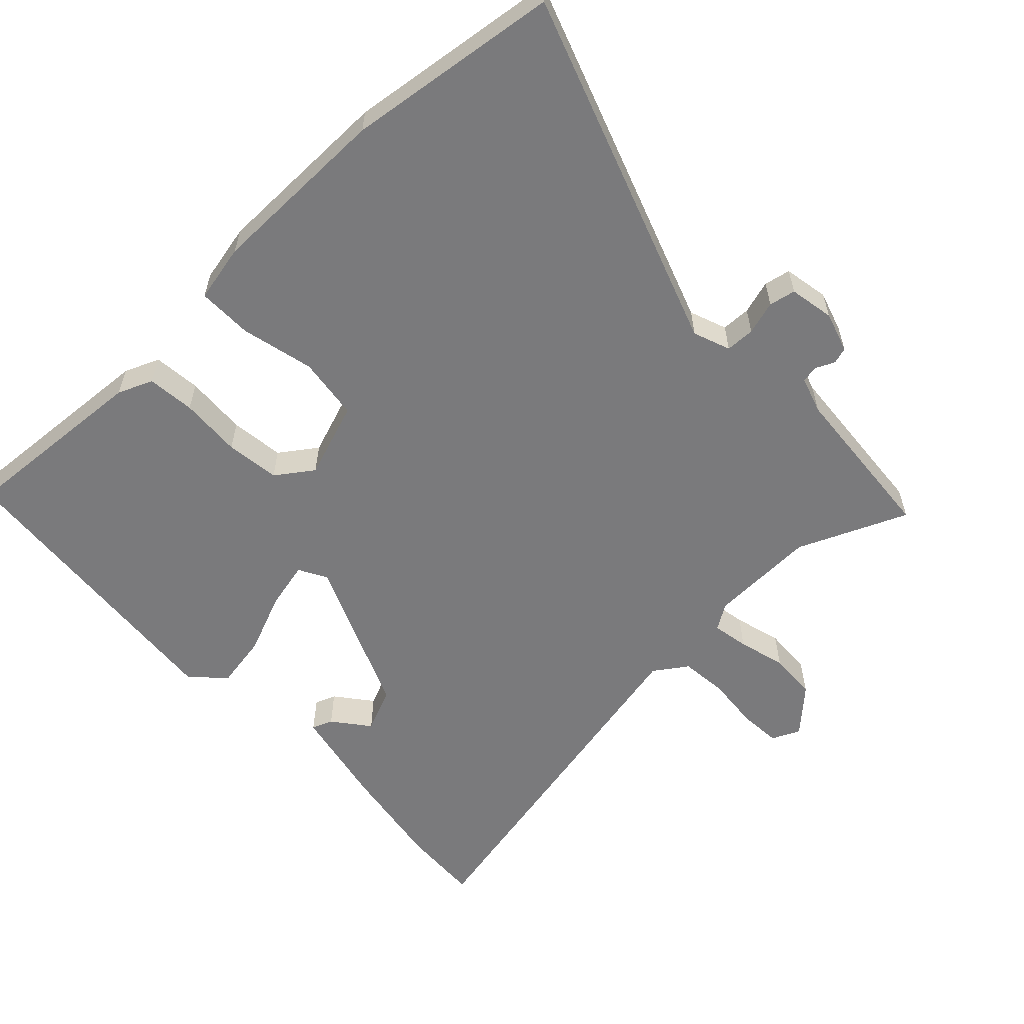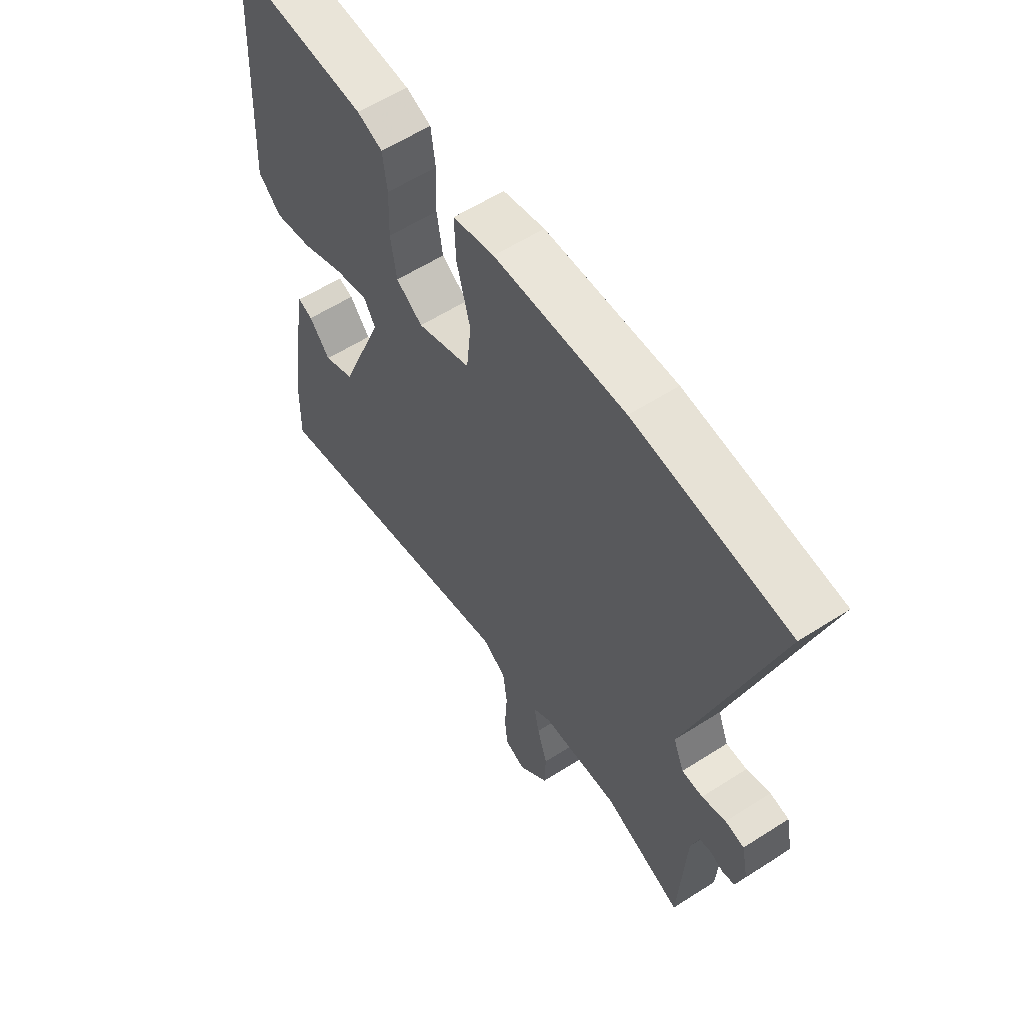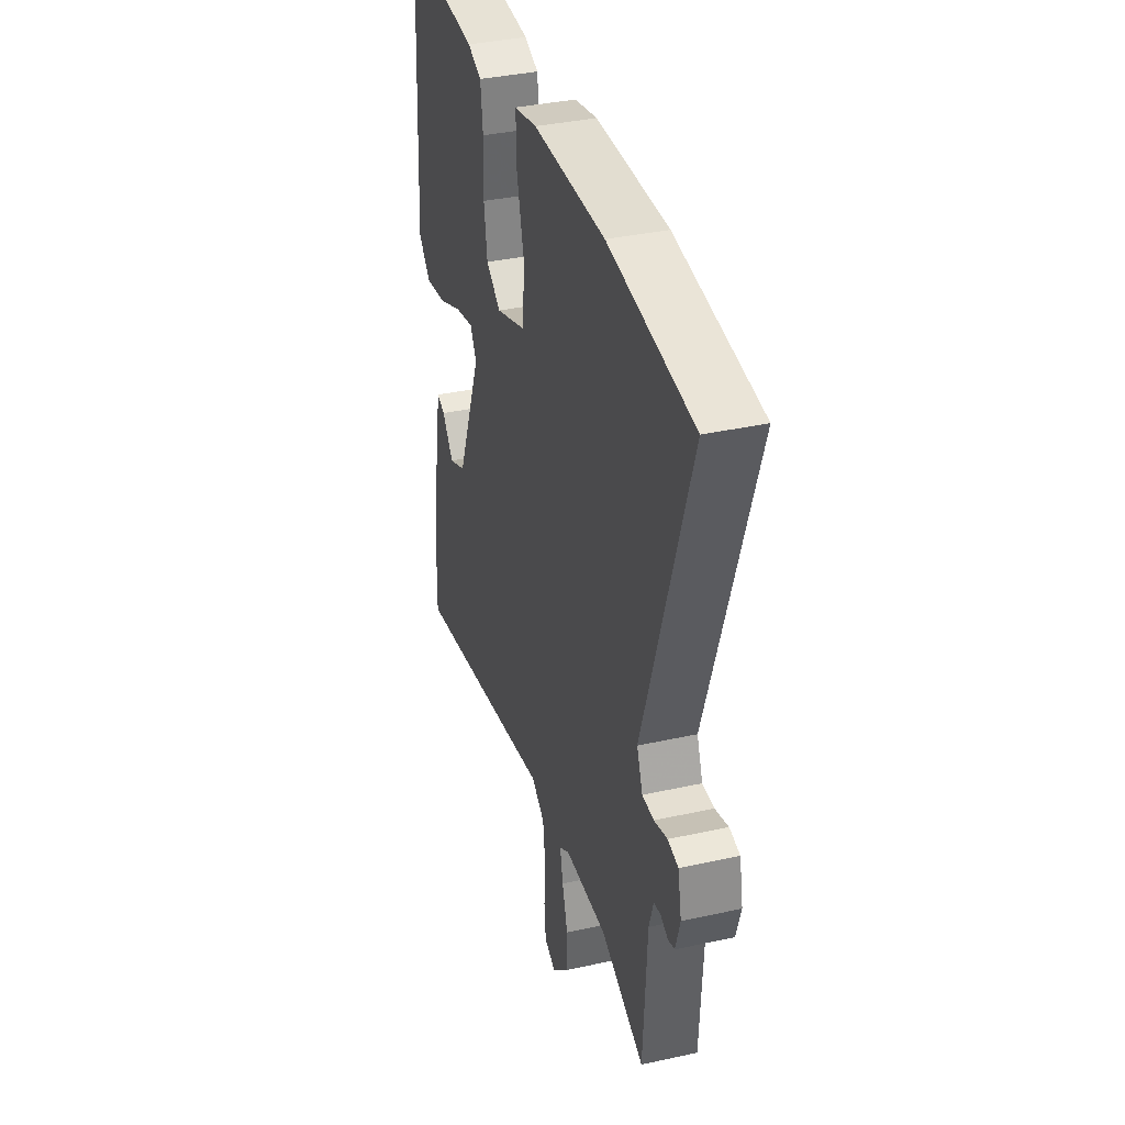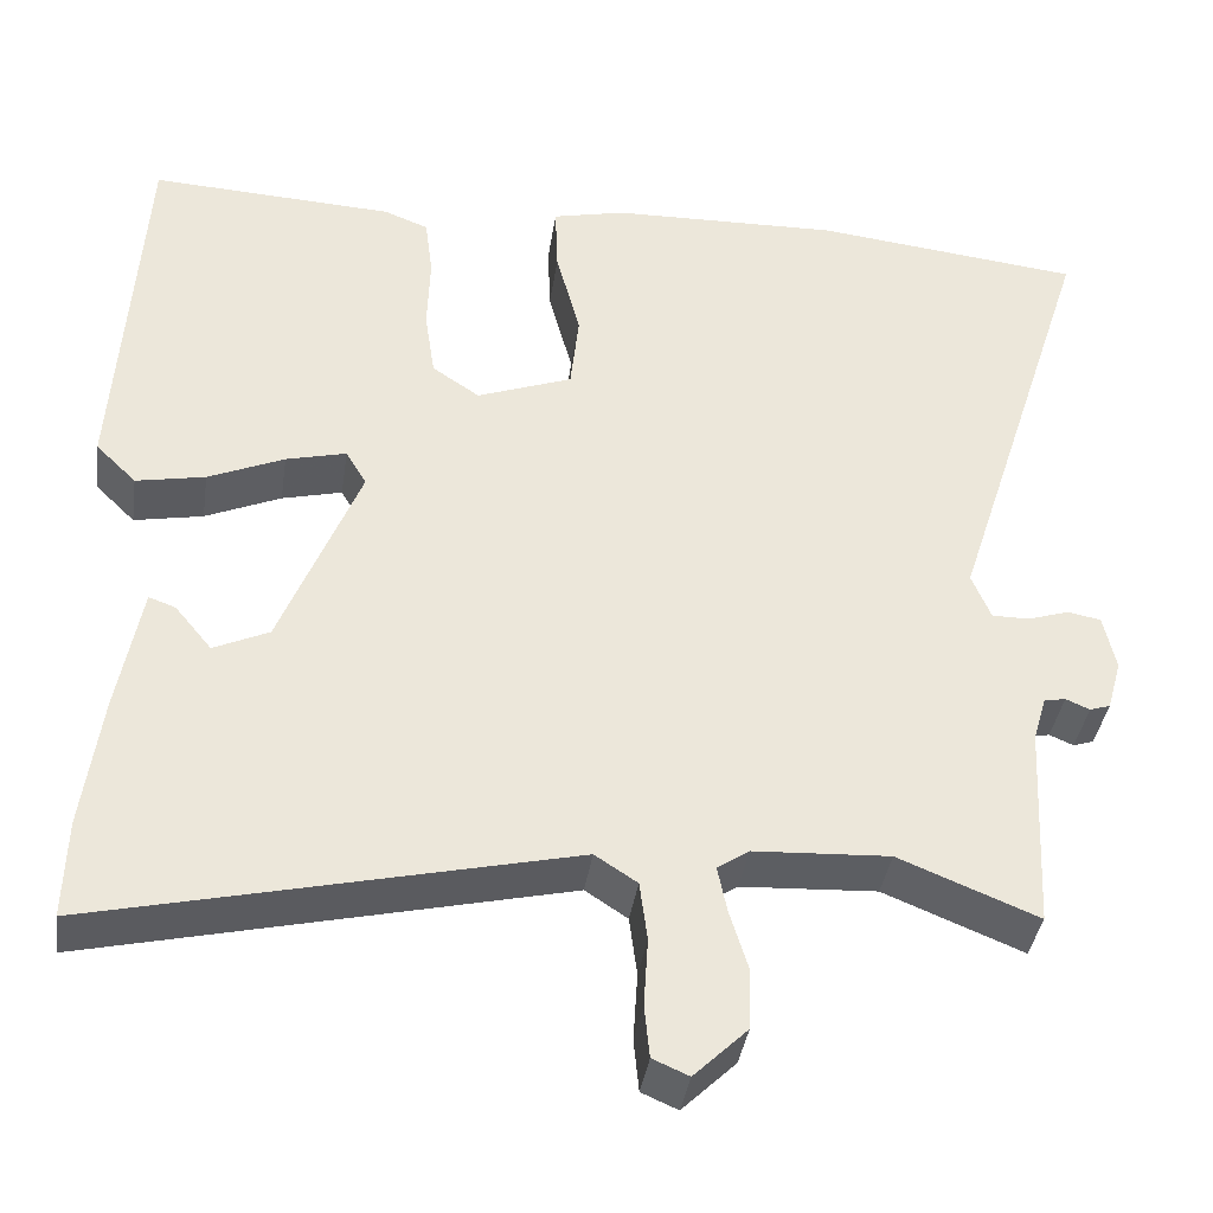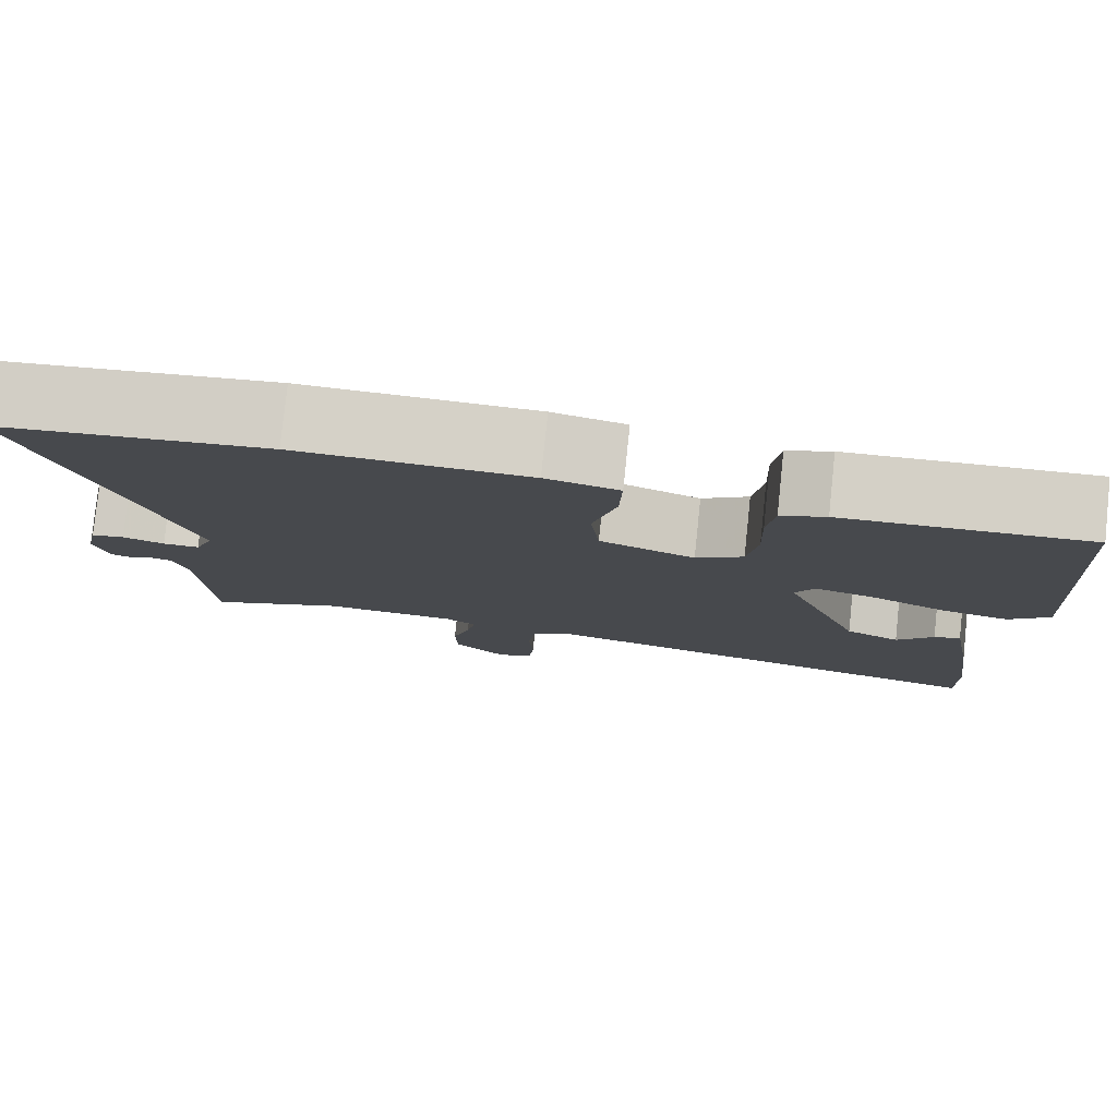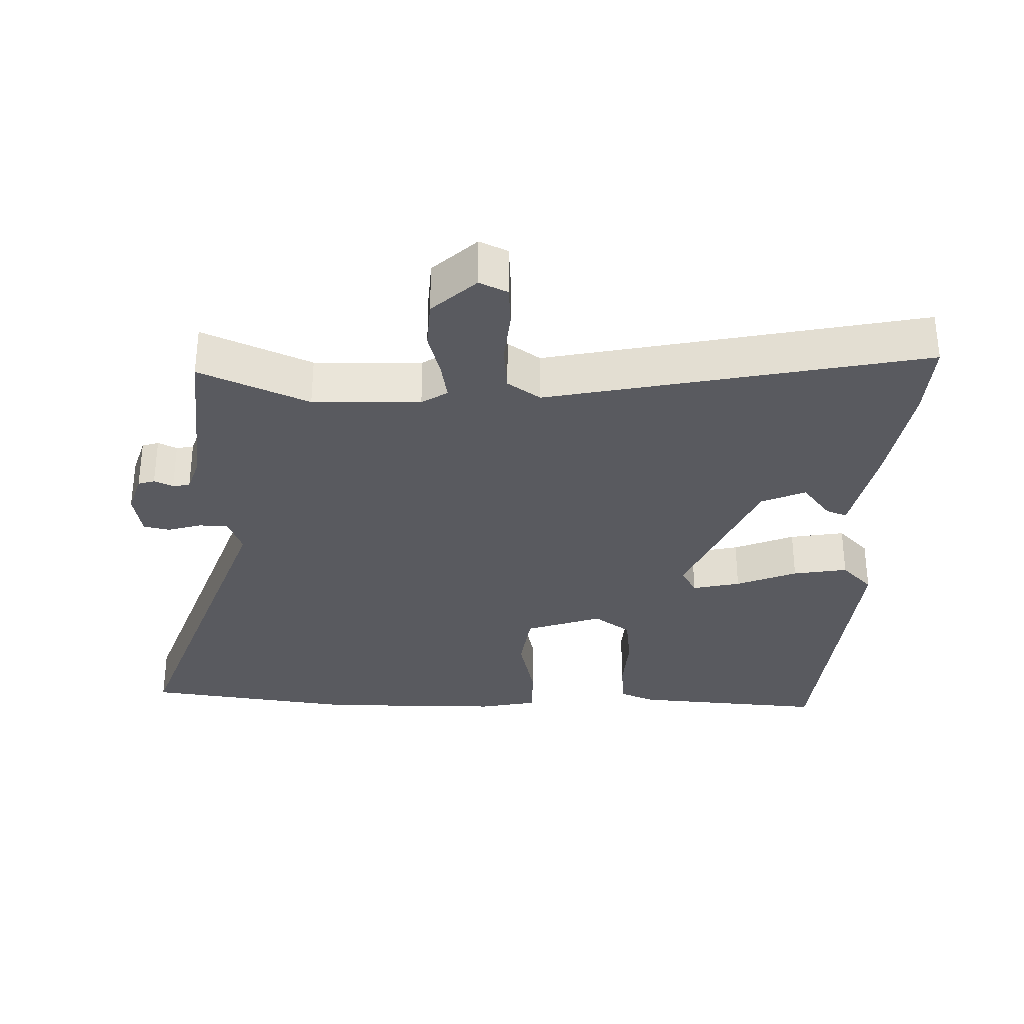
<metadata>
{"format":"obj","ext":"obj","renderer":"f3d","projection":"perspective","resolution":1024,"background":"white","views":[{"elev":-58.2,"azim":42.1,"up":"+Y"},{"elev":58.9,"azim":56.6,"up":"+Z"},{"elev":37.3,"azim":74.2,"up":"+Z"},{"elev":-38.8,"azim":-8.5,"up":"+Z"},{"elev":79.3,"azim":-174.0,"up":"+Z"},{"elev":-31.9,"azim":176.7,"up":"+Y"}]}
</metadata>
<code>
v 0.536 0.07 -0.515
v 0.374 0.07 -0.45
v 0.216 0.07 -0.459
v 0.179 0.07 -0.484
v 0.19 0.07 -0.538
v 0.211 0.07 -0.607
v 0.209 0.07 -0.679
v 0.147 0.07 -0.74
v 0.105 0.07 -0.722
v 0.099 0.07 -0.661
v 0.104 0.07 -0.581
v 0.095 0.07 -0.512
v 0.046 0.07 -0.48
v -0.503 0.07 -0.61
v -0.5 0.07 -0.495
v -0.479 0.07 -0.338
v -0.452 0.07 -0.188
v -0.421 0.07 -0.199
v -0.378 0.07 -0.251
v -0.314 0.07 -0.221
v -0.222 0.07 0.011
v -0.246 0.07 0.052
v -0.316 0.07 0.034
v -0.404 0.07 -0.005
v -0.484 0.07 -0.021
v -0.531 0.07 0.025
v -0.504 0.07 0.475
v -0.22 0.07 0.462
v -0.168 0.07 0.442
v -0.159 0.07 0.372
v -0.162 0.07 0.281
v -0.15 0.07 0.202
v -0.095 0.07 0.165
v 0.016 0.07 0.207
v 0.026 0.07 0.3
v -0.002 0.07 0.406
v -0.005 0.07 0.487
v 0.08 0.07 0.507
v 0.348 0.07 0.516
v 0.662 0.07 0.483
v 0.492 0.07 -0.046
v 0.514 0.07 -0.1
v 0.557 0.07 -0.1
v 0.606 0.07 -0.084
v 0.645 0.07 -0.091
v 0.659 0.07 -0.157
v 0.642 0.07 -0.217
v 0.618 0.07 -0.225
v 0.59 0.07 -0.213
v 0.565 0.07 -0.218
v 0.549 0.07 -0.272
v 0.536 0 -0.515
v 0.374 0 -0.45
v 0.216 0 -0.459
v 0.179 0 -0.484
v 0.19 0 -0.538
v 0.211 0 -0.607
v 0.209 0 -0.679
v 0.147 0 -0.74
v 0.105 0 -0.722
v 0.099 0 -0.661
v 0.104 0 -0.581
v 0.095 0 -0.512
v 0.046 0 -0.48
v -0.503 0 -0.61
v -0.5 0 -0.495
v -0.479 0 -0.338
v -0.452 0 -0.188
v -0.421 0 -0.199
v -0.378 0 -0.251
v -0.314 0 -0.221
v -0.222 0 0.011
v -0.246 0 0.052
v -0.316 0 0.034
v -0.404 0 -0.005
v -0.484 0 -0.021
v -0.531 0 0.025
v -0.504 0 0.475
v -0.22 0 0.462
v -0.168 0 0.442
v -0.159 0 0.372
v -0.162 0 0.281
v -0.15 0 0.202
v -0.095 0 0.165
v 0.016 0 0.207
v 0.026 0 0.3
v -0.002 0 0.406
v -0.005 0 0.487
v 0.08 0 0.507
v 0.348 0 0.516
v 0.662 0 0.483
v 0.492 0 -0.046
v 0.514 0 -0.1
v 0.557 0 -0.1
v 0.606 0 -0.084
v 0.645 0 -0.091
v 0.659 0 -0.157
v 0.642 0 -0.217
v 0.618 0 -0.225
v 0.59 0 -0.213
v 0.565 0 -0.218
v 0.549 0 -0.272
f 46 47 48 49
f 46 49 50
f 43 44 45 46
f 42 43 46 50
f 38 39 40 41
f 38 41 42
f 35 36 37 38
f 34 35 38 42
f 33 34 42 50
f 28 29 30 31
f 28 31 32
f 27 28 32
f 26 27 32
f 23 24 25 26
f 22 23 26 32
f 21 22 32 33
f 16 17 18 19
f 16 19 20
f 13 14 15 16
f 13 16 20
f 12 13 20 21
f 8 9 10 11
f 8 11 12
f 5 6 7 8
f 4 5 8 12
f 3 4 12 21
f 51 1 2
f 21 33 50 51
f 2 3 21 51
f 100 99 98 97
f 101 100 97
f 97 96 95 94
f 101 97 94 93
f 92 91 90 89
f 93 92 89
f 89 88 87 86
f 93 89 86 85
f 101 93 85 84
f 82 81 80 79
f 83 82 79
f 83 79 78
f 83 78 77
f 77 76 75 74
f 83 77 74 73
f 84 83 73 72
f 70 69 68 67
f 71 70 67
f 67 66 65 64
f 71 67 64
f 72 71 64 63
f 62 61 60 59
f 63 62 59
f 59 58 57 56
f 63 59 56 55
f 72 63 55 54
f 53 52 102
f 102 101 84 72
f 102 72 54 53
f 1 52 53 2
f 2 53 54 3
f 3 54 55 4
f 4 55 56 5
f 5 56 57 6
f 6 57 58 7
f 7 58 59 8
f 8 59 60 9
f 9 60 61 10
f 10 61 62 11
f 11 62 63 12
f 12 63 64 13
f 13 64 65 14
f 14 65 66 15
f 15 66 67 16
f 16 67 68 17
f 17 68 69 18
f 18 69 70 19
f 19 70 71 20
f 20 71 72 21
f 21 72 73 22
f 22 73 74 23
f 23 74 75 24
f 24 75 76 25
f 25 76 77 26
f 26 77 78 27
f 27 78 79 28
f 28 79 80 29
f 29 80 81 30
f 30 81 82 31
f 31 82 83 32
f 32 83 84 33
f 33 84 85 34
f 34 85 86 35
f 35 86 87 36
f 36 87 88 37
f 37 88 89 38
f 38 89 90 39
f 39 90 91 40
f 40 91 92 41
f 41 92 93 42
f 42 93 94 43
f 43 94 95 44
f 44 95 96 45
f 45 96 97 46
f 46 97 98 47
f 47 98 99 48
f 48 99 100 49
f 49 100 101 50
f 50 101 102 51
f 51 102 52 1

</code>
